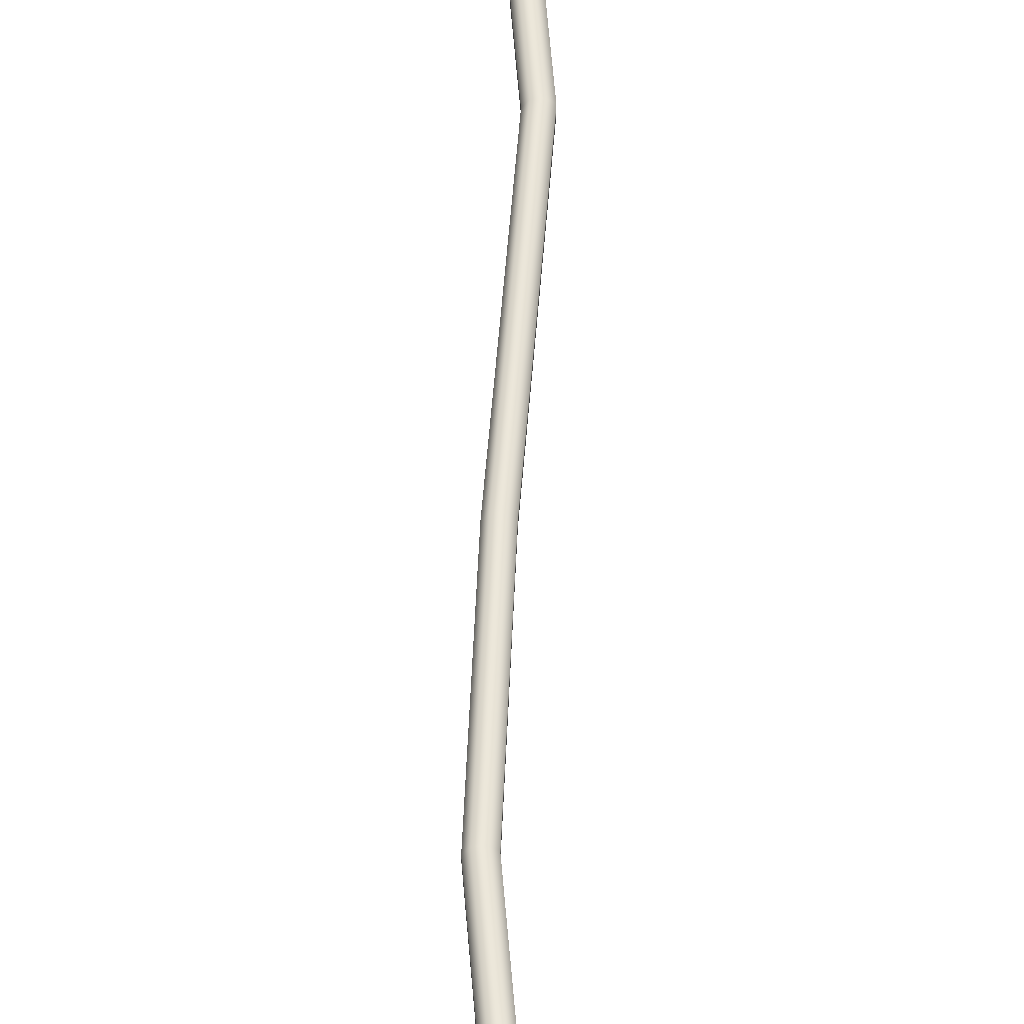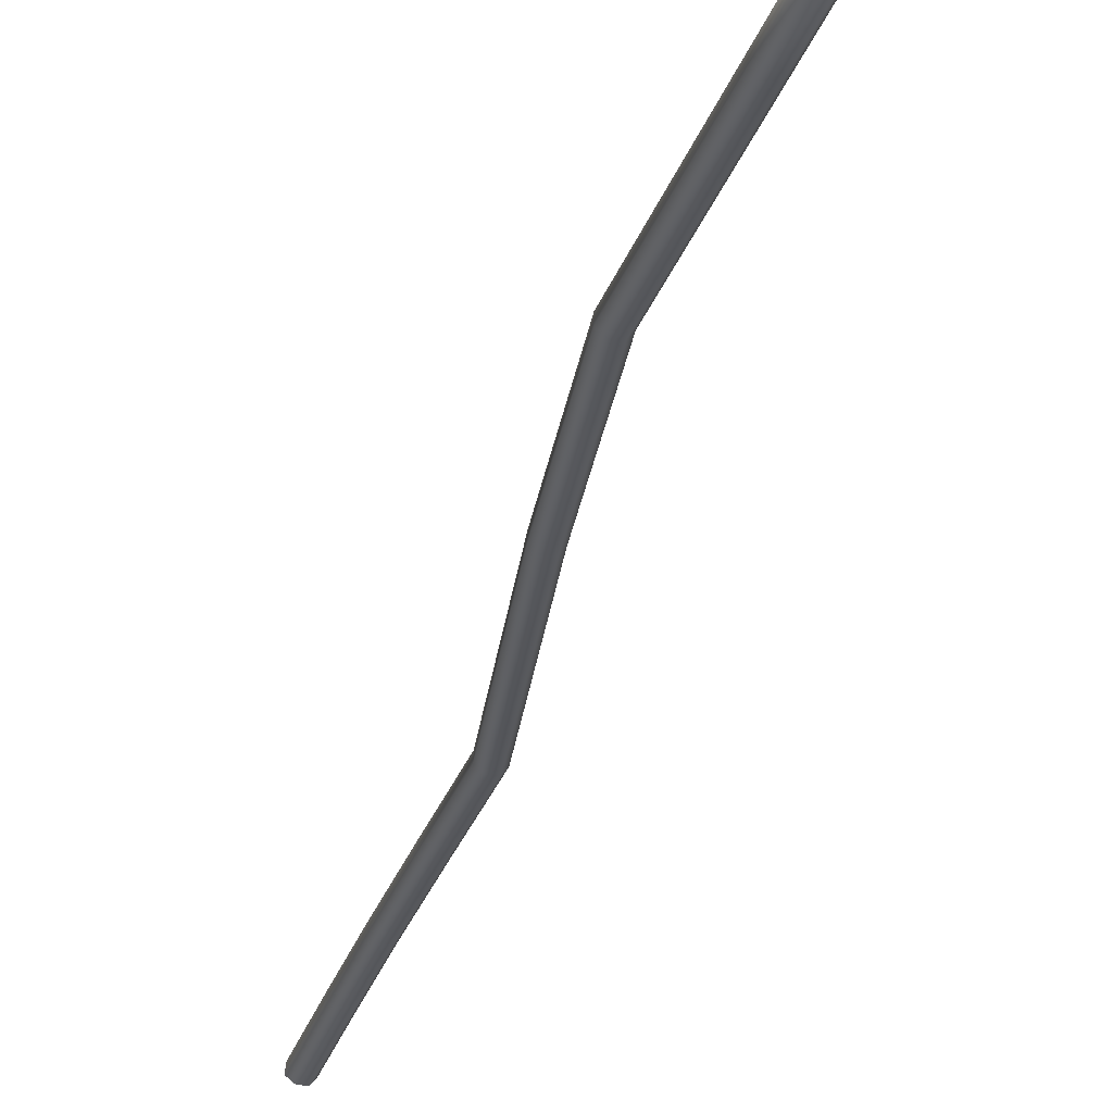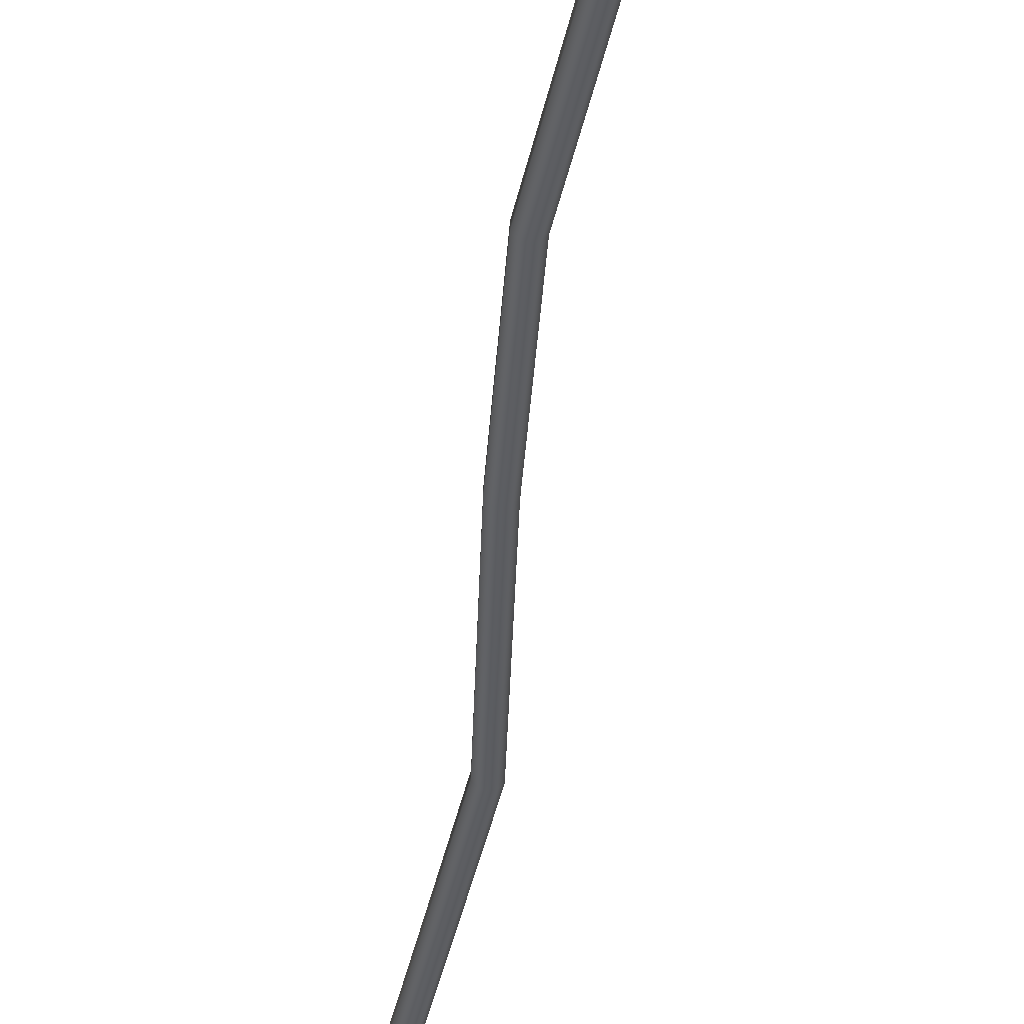
<metadata>
{"format":"obj","ext":"obj","renderer":"f3d","projection":"perspective","resolution":1024,"background":"white","views":[{"elev":39.9,"azim":-7.7,"up":"+Z"},{"elev":-42.9,"azim":-19.1,"up":"+Z"},{"elev":-53.7,"azim":-14.3,"up":"+Z"}]}
</metadata>
<code>
v -2.386 0.4908 -1.161
v -2.385 0.4905 -1.16
v -2.387 0.4906 -1.16
v -2.387 0.4908 -1.161
v -2.387 0.4911 -1.162
v -2.386 0.4911 -1.163
v -2.385 0.4911 -1.163
v -2.384 0.4908 -1.162
v -2.384 0.4906 -1.161
v -2.38 0.5754 -1.139
v -2.379 0.5753 -1.139
v -2.382 0.5601 -1.143
v -2.383 0.5601 -1.143
v -2.384 0.5601 -1.143
v -2.381 0.5753 -1.139
v -2.378 0.5905 -1.135
v -2.377 0.5906 -1.135
v -2.376 0.5905 -1.135
v -2.385 0.5256 -1.153
v -2.383 0.5256 -1.153
v -2.386 0.5256 -1.152
v -2.383 0.5253 -1.152
v -2.383 0.5251 -1.151
v -2.381 0.5598 -1.142
v -2.381 0.5596 -1.141
v -2.384 0.525 -1.15
v -2.385 0.5251 -1.15
v -2.382 0.5595 -1.14
v -2.383 0.5596 -1.14
v -2.386 0.5253 -1.151
v -2.384 0.5598 -1.141
v -2.378 0.575 -1.138
v -2.378 0.5748 -1.137
v -2.375 0.5902 -1.134
v -2.375 0.59 -1.133
v -2.379 0.5747 -1.136
v -2.38 0.5748 -1.136
v -2.376 0.5899 -1.132
v -2.378 0.59 -1.132
v -2.381 0.575 -1.137
v -2.378 0.5902 -1.133
v -2.373 0.6102 -1.129
v -2.372 0.6101 -1.129
v -2.374 0.6101 -1.128
v -2.37 0.6298 -1.122
v -2.369 0.6299 -1.123
v -2.367 0.6298 -1.123
v -2.371 0.6099 -1.128
v -2.371 0.6096 -1.127
v -2.367 0.6295 -1.122
v -2.367 0.6293 -1.12
v -2.372 0.6096 -1.126
v -2.373 0.6096 -1.126
v -2.368 0.6292 -1.12
v -2.369 0.6293 -1.12
v -2.374 0.6099 -1.127
v -2.37 0.6295 -1.121
v -2.366 0.6799 -1.11
v -2.365 0.6798 -1.11
v -2.366 0.6654 -1.113
v -2.367 0.6654 -1.113
v -2.368 0.6654 -1.112
v -2.367 0.6798 -1.11
v -2.367 0.693 -1.107
v -2.366 0.6931 -1.108
v -2.365 0.693 -1.108
v -2.364 0.6796 -1.109
v -2.364 0.6794 -1.108
v -2.365 0.6649 -1.111
v -2.365 0.6651 -1.112
v -2.364 0.6928 -1.107
v -2.364 0.6925 -1.106
v -2.365 0.6793 -1.107
v -2.367 0.6794 -1.107
v -2.367 0.6649 -1.11
v -2.366 0.6648 -1.11
v -2.365 0.6924 -1.105
v -2.366 0.6925 -1.105
v -2.367 0.6796 -1.108
v -2.368 0.6651 -1.111
v -2.367 0.6928 -1.106
v -2.368 0.6483 -1.118
v -2.366 0.6482 -1.118
v -2.369 0.6482 -1.117
v -2.366 0.648 -1.117
v -2.366 0.6477 -1.115
v -2.367 0.6476 -1.115
v -2.368 0.6477 -1.115
v -2.369 0.648 -1.116
f 1 2 3
f 1 3 4
f 1 4 5
f 1 5 6
f 1 6 7
f 1 7 8
f 1 8 9
f 1 9 2
f 10 11 12
f 10 12 13
f 10 13 14
f 10 14 15
f 10 15 16
f 10 16 17
f 10 17 18
f 10 18 11
f 19 20 7
f 19 7 6
f 19 6 5
f 19 5 21
f 19 21 14
f 19 14 13
f 19 13 12
f 19 12 20
f 22 23 9
f 22 9 8
f 22 8 7
f 22 7 20
f 22 20 12
f 22 12 24
f 22 24 25
f 22 25 23
f 26 27 3
f 26 3 2
f 26 2 9
f 26 9 23
f 26 23 25
f 26 25 28
f 26 28 29
f 26 29 27
f 30 21 5
f 30 5 4
f 30 4 3
f 30 3 27
f 30 27 29
f 30 29 31
f 30 31 14
f 30 14 21
f 32 33 25
f 32 25 24
f 32 24 12
f 32 12 11
f 32 11 18
f 32 18 34
f 32 34 35
f 32 35 33
f 36 37 29
f 36 29 28
f 36 28 25
f 36 25 33
f 36 33 35
f 36 35 38
f 36 38 39
f 36 39 37
f 40 15 14
f 40 14 31
f 40 31 29
f 40 29 37
f 40 37 39
f 40 39 41
f 40 41 16
f 40 16 15
f 42 43 18
f 42 18 17
f 42 17 16
f 42 16 44
f 42 44 45
f 42 45 46
f 42 46 47
f 42 47 43
f 48 49 35
f 48 35 34
f 48 34 18
f 48 18 43
f 48 43 47
f 48 47 50
f 48 50 51
f 48 51 49
f 52 53 39
f 52 39 38
f 52 38 35
f 52 35 49
f 52 49 51
f 52 51 54
f 52 54 55
f 52 55 53
f 56 44 16
f 56 16 41
f 56 41 39
f 56 39 53
f 56 53 55
f 56 55 57
f 56 57 45
f 56 45 44
f 58 59 60
f 58 60 61
f 58 61 62
f 58 62 63
f 58 63 64
f 58 64 65
f 58 65 66
f 58 66 59
f 67 68 69
f 67 69 70
f 67 70 60
f 67 60 59
f 67 59 66
f 67 66 71
f 67 71 72
f 67 72 68
f 73 74 75
f 73 75 76
f 73 76 69
f 73 69 68
f 73 68 72
f 73 72 77
f 73 77 78
f 73 78 74
f 79 63 62
f 79 62 80
f 79 80 75
f 79 75 74
f 79 74 78
f 79 78 81
f 79 81 64
f 79 64 63
f 82 83 47
f 82 47 46
f 82 46 45
f 82 45 84
f 82 84 62
f 82 62 61
f 82 61 60
f 82 60 83
f 85 86 51
f 85 51 50
f 85 50 47
f 85 47 83
f 85 83 60
f 85 60 70
f 85 70 69
f 85 69 86
f 87 88 55
f 87 55 54
f 87 54 51
f 87 51 86
f 87 86 69
f 87 69 76
f 87 76 75
f 87 75 88
f 89 84 45
f 89 45 57
f 89 57 55
f 89 55 88
f 89 88 75
f 89 75 80
f 89 80 62
f 89 62 84

</code>
